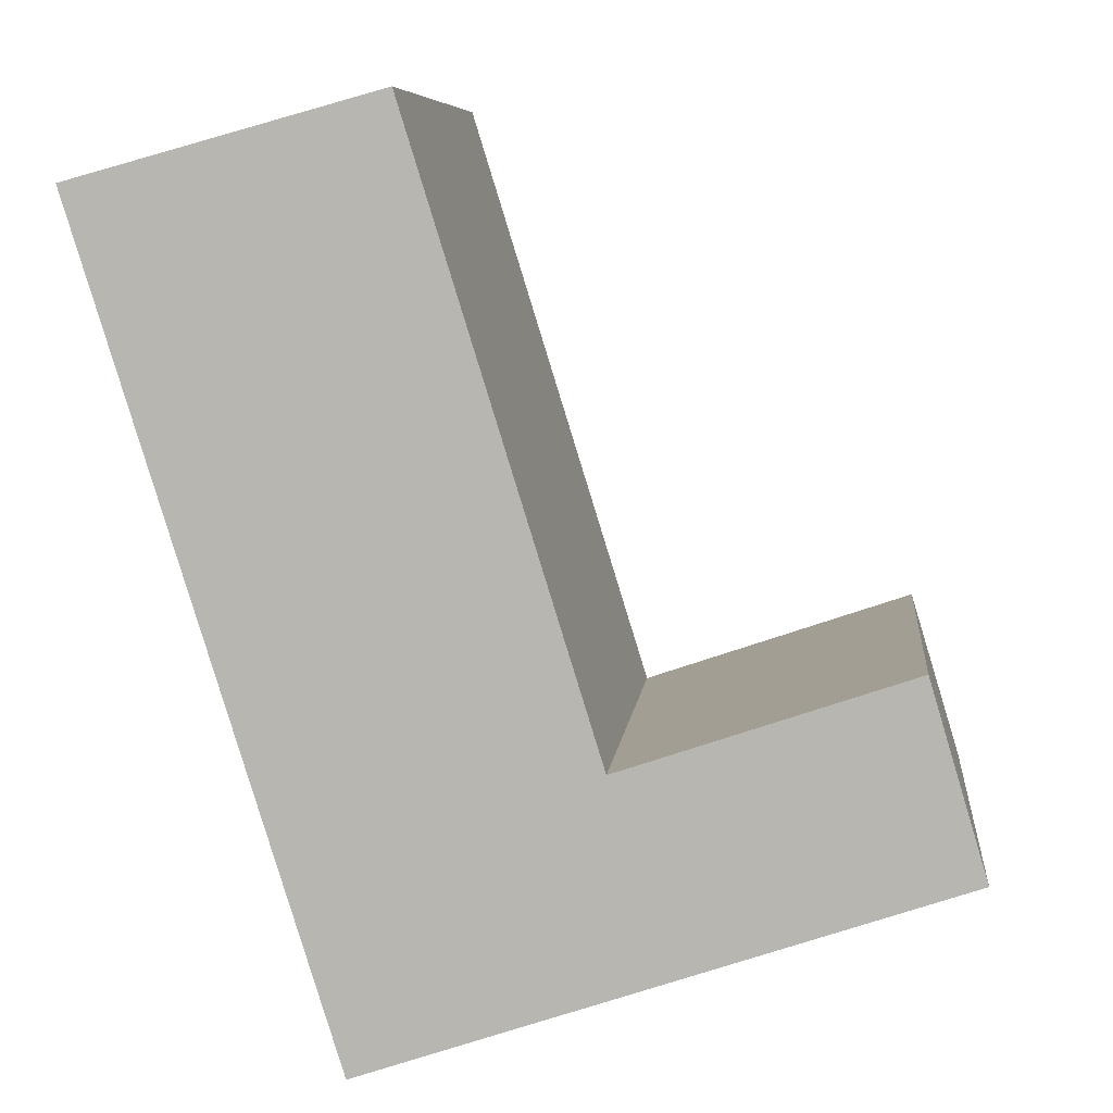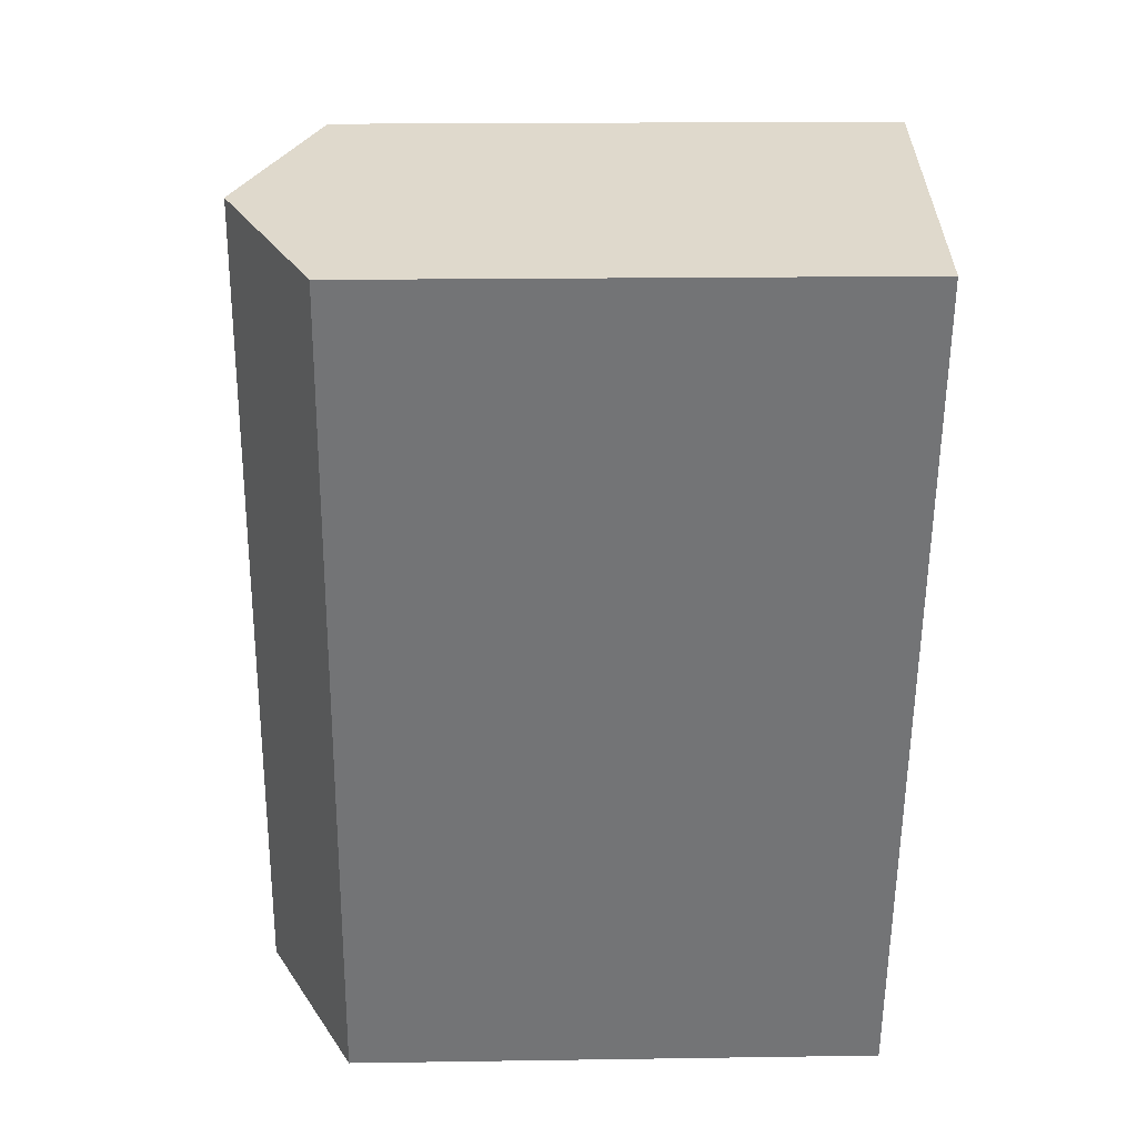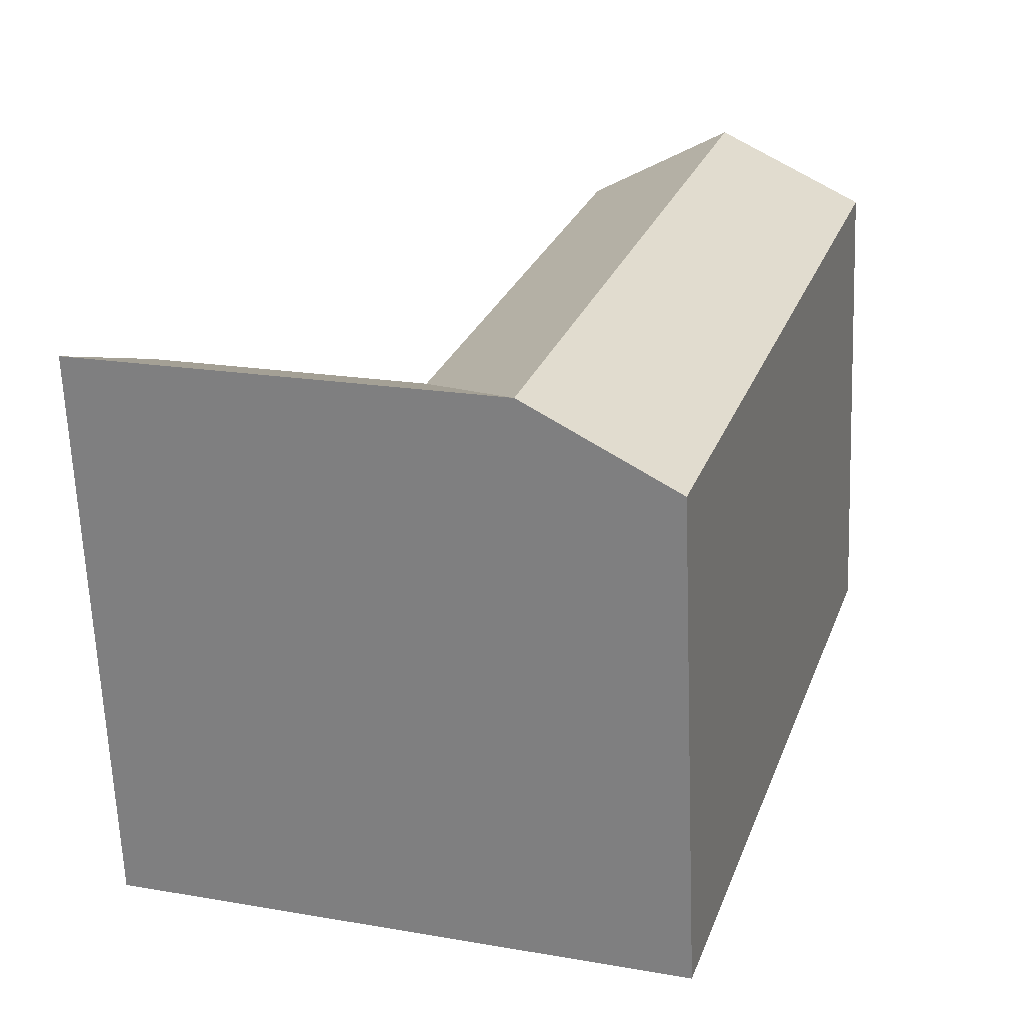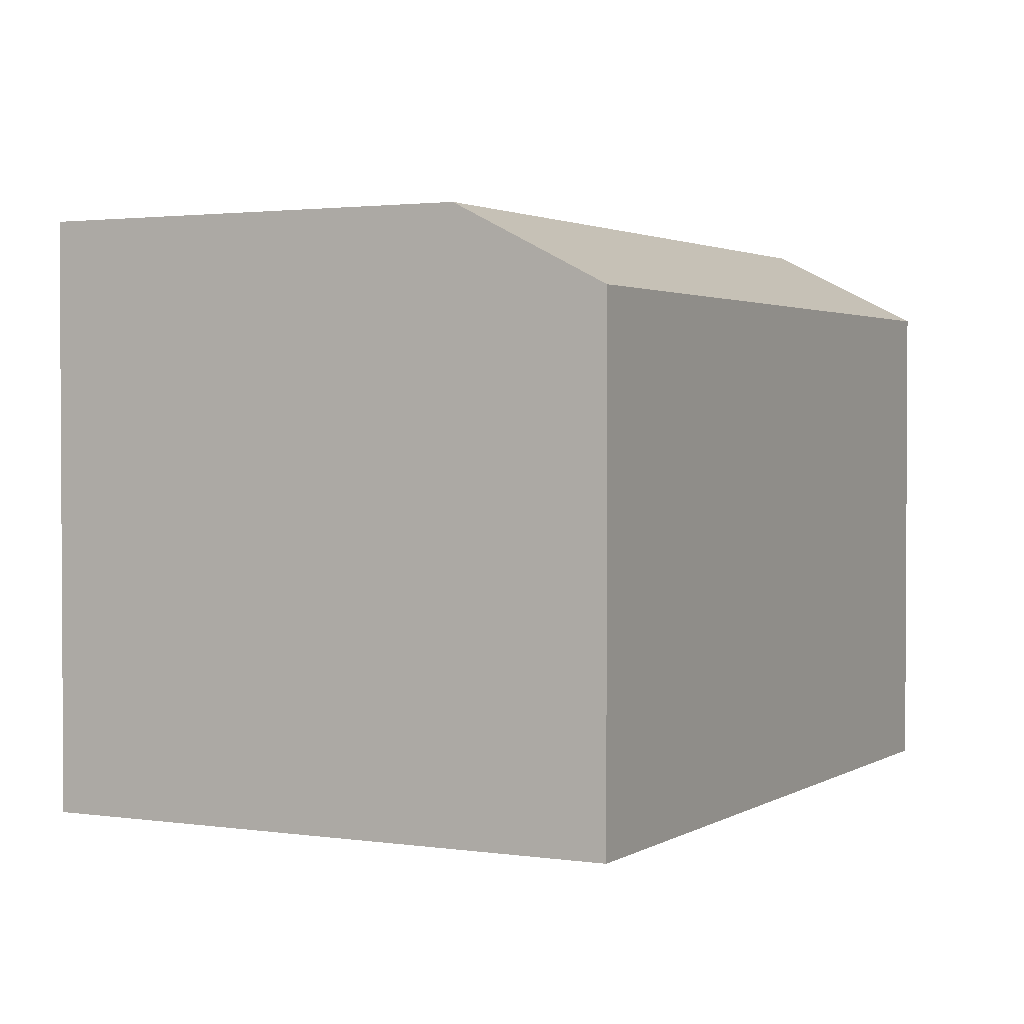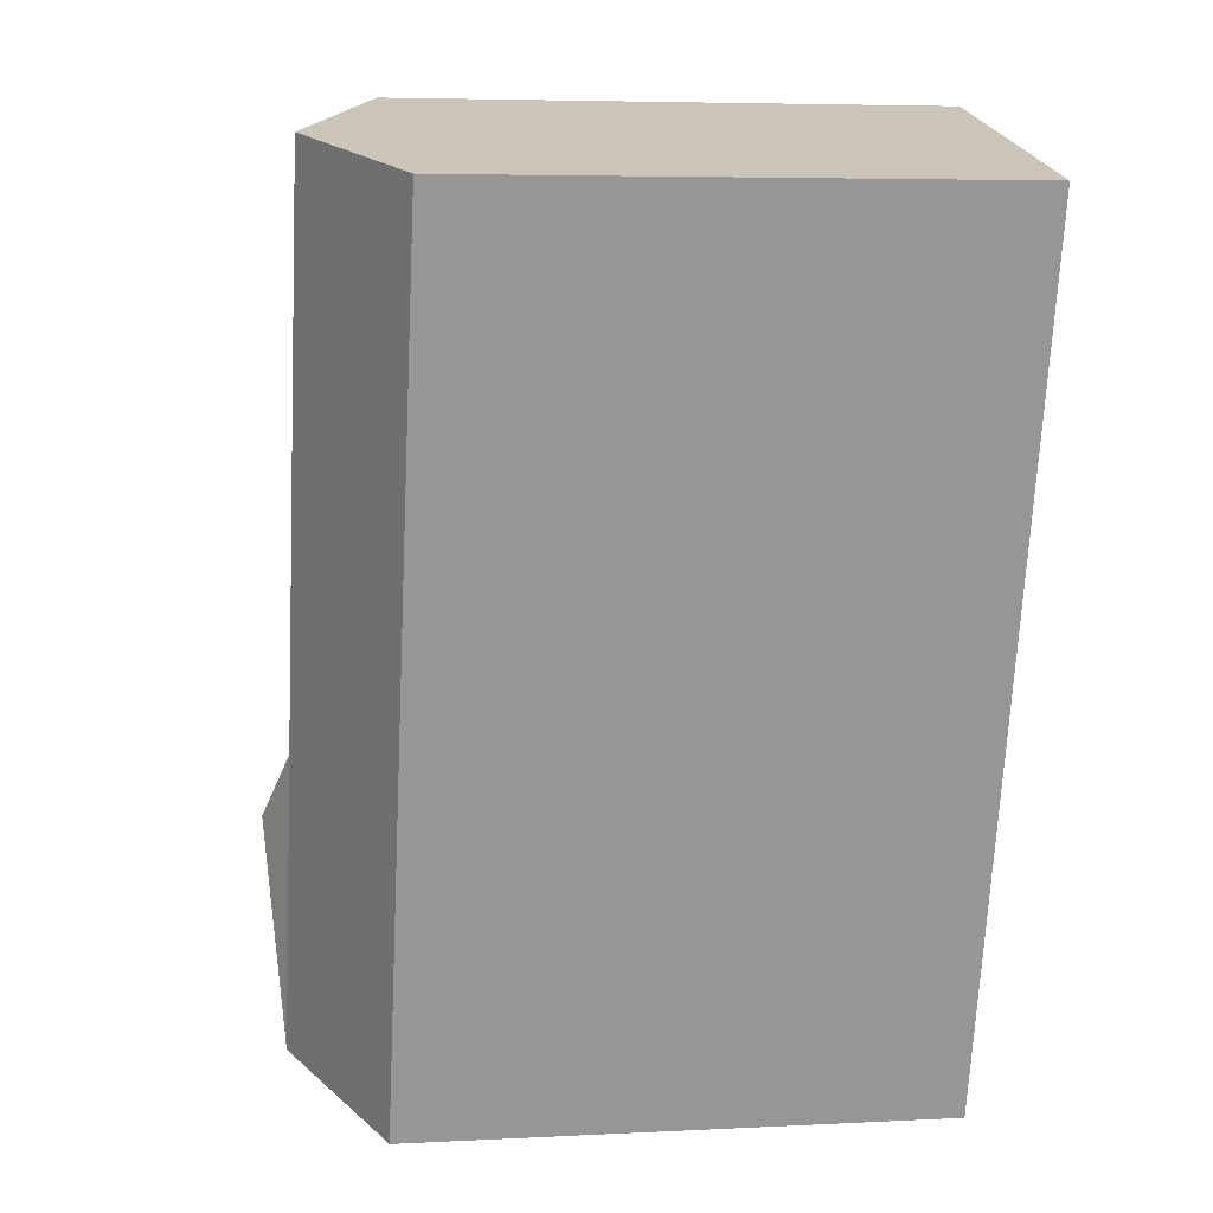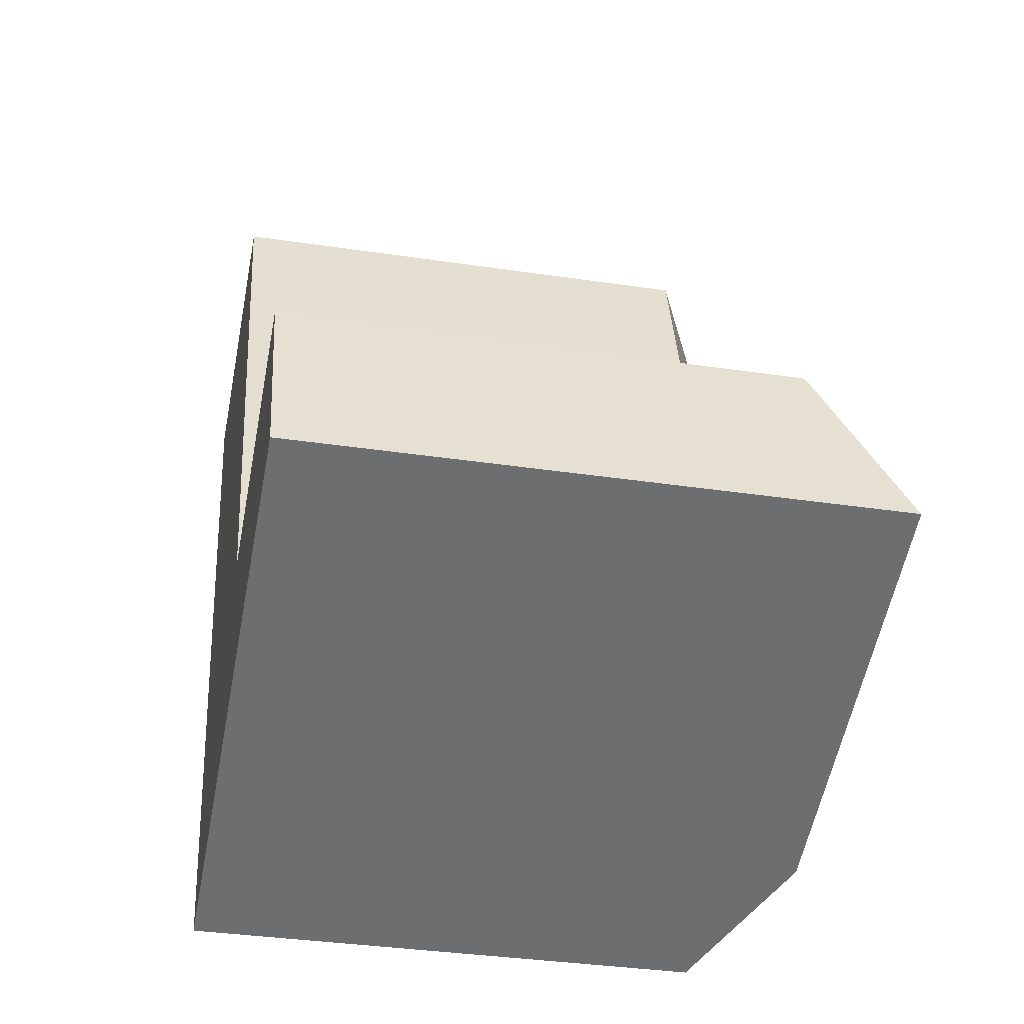
<metadata>
{"format":"obj","ext":"obj","renderer":"f3d","projection":"perspective","resolution":1024,"background":"white","views":[{"elev":7.1,"azim":6.0,"up":"+Z"},{"elev":16.8,"azim":-91.8,"up":"+Z"},{"elev":-65.0,"azim":-177.7,"up":"+Z"},{"elev":2.0,"azim":-170.2,"up":"+Y"},{"elev":5.0,"azim":-99.6,"up":"+Z"},{"elev":-35.5,"azim":78.8,"up":"+Z"}]}
</metadata>
<code>
v  19.57 18.14 -17.76
v  29.35 20.94 -21.8
v  21.56 20.94 -24.44
v  27.36 18.14 -15.11
v  17.36 18.14 -18.51
v  19.43 20.94 -25.16
v  14.18 20.94 -26.94
v  6.868 18.14 -22.07
v  12.11 20.94 -20.29
v  8.939 18.14 -28.72
v  0.0003877 18.14 -0.0005739
v  5.343 20.94 1.465
v  10.69 18.14 2.931
v  29.35 1.335e-15 -21.79
v  19.57 1.087e-15 -17.76
v  21.56 1.496e-15 -24.44
v  27.36 9.255e-16 -15.11
v  17.36 1.133e-15 -18.51
v  19.43 1.541e-15 -25.16
v  6.867 1.351e-15 -22.06
v  8.938 1.758e-15 -28.72
v  10.69 -1.795e-16 2.932
v  0 0 0
g defaultobject
f 1 2 3
f 2 1 4
f 5 3 6
f 3 5 1
f 7 8 9
f 8 7 10
f 7 5 6
f 7 9 5
f 9 11 12
f 11 9 8
f 5 12 13
f 12 5 9
f 14 15 16
f 15 14 17
f 16 18 19
f 18 16 15
f 19 20 21
f 20 19 18
f 20 22 23
f 22 20 18
f 3 14 16
f 14 3 2
f 14 4 17
f 4 14 2
f 17 1 15
f 1 17 4
f 6 16 19
f 16 6 3
f 15 5 18
f 5 15 1
f 8 21 20
f 21 8 10
f 10 19 21
f 19 10 6
f 6 10 7
f 13 23 22
f 23 13 11
f 11 13 12
f 11 20 23
f 20 11 8
f 18 13 22
f 13 18 5

</code>
